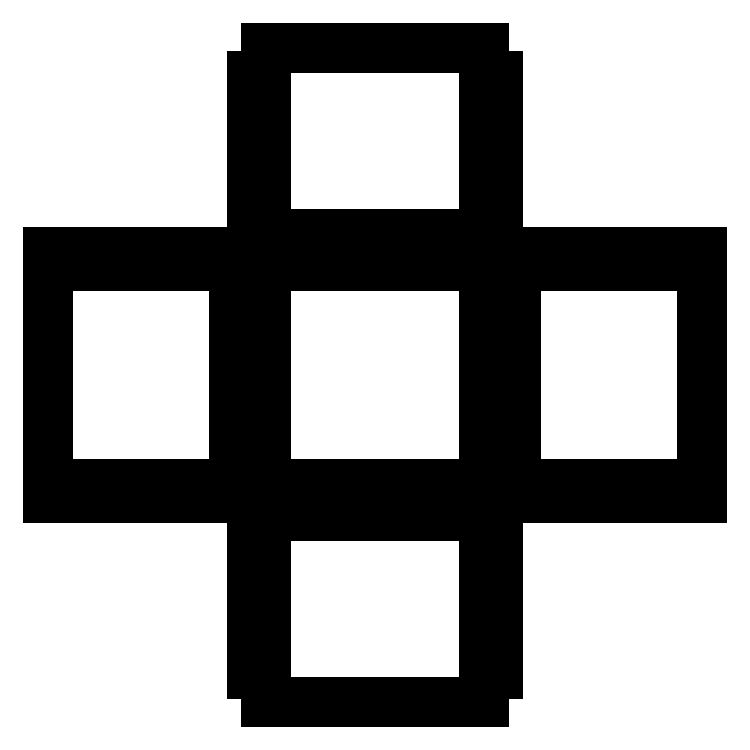
<metadata>
{"format":"dxf","ext":"dxf","renderer":"ezdxf+matplotlib","layout":"modelspace","background":"white","min_lineweight":24,"dpi":150}
</metadata>
<code>
0
SECTION
2
ENTITIES
0
LINE
8
0
10
-17.14
20
31
11
-10.29
21
31
0
LINE
8
0
10
-10.29
20
31
11
-10.29
21
28
0
LINE
8
0
10
-10.29
20
28
11
-3.429
21
28
0
LINE
8
0
10
-3.429
20
28
11
-3.429
21
31
0
LINE
8
0
10
-3.429
20
31
11
3.429
21
31
0
LINE
8
0
10
3.429
20
31
11
3.429
21
28
0
LINE
8
0
10
3.429
20
28
11
10.29
21
28
0
LINE
8
0
10
10.29
20
28
11
10.29
21
31
0
LINE
8
0
10
10.29
20
31
11
17.14
21
31
0
LINE
8
0
10
17.14
20
31
11
17.14
21
28
0
LINE
8
0
10
17.14
20
28
11
24
21
28
0
LINE
8
0
10
24
20
28
11
24
21
34.29
0
LINE
8
0
10
24
20
34.29
11
27
21
34.29
0
LINE
8
0
10
27
20
34.29
11
27
21
40.57
0
LINE
8
0
10
27
20
40.57
11
24
21
40.57
0
LINE
8
0
10
24
20
40.57
11
24
21
46.86
0
LINE
8
0
10
24
20
46.86
11
27
21
46.86
0
LINE
8
0
10
27
20
46.86
11
27
21
53.14
0
LINE
8
0
10
27
20
53.14
11
24
21
53.14
0
LINE
8
0
10
24
20
53.14
11
24
21
59.43
0
LINE
8
0
10
24
20
59.43
11
27
21
59.43
0
LINE
8
0
10
27
20
59.43
11
27
21
65.71
0
LINE
8
0
10
27
20
65.71
11
24
21
65.71
0
LINE
8
0
10
24
20
65.71
11
24
21
72
0
LINE
8
0
10
24
20
72
11
-24
21
72
0
LINE
8
0
10
-24
20
72
11
-24
21
65.71
0
LINE
8
0
10
-24
20
65.71
11
-27
21
65.71
0
LINE
8
0
10
-27
20
65.71
11
-27
21
59.43
0
LINE
8
0
10
-27
20
59.43
11
-24
21
59.43
0
LINE
8
0
10
-24
20
59.43
11
-24
21
53.14
0
LINE
8
0
10
-24
20
53.14
11
-27
21
53.14
0
LINE
8
0
10
-27
20
53.14
11
-27
21
46.86
0
LINE
8
0
10
-27
20
46.86
11
-24
21
46.86
0
LINE
8
0
10
-24
20
46.86
11
-24
21
40.57
0
LINE
8
0
10
-24
20
40.57
11
-27
21
40.57
0
LINE
8
0
10
-27
20
40.57
11
-27
21
34.29
0
LINE
8
0
10
-27
20
34.29
11
-24
21
34.29
0
LINE
8
0
10
-24
20
34.29
11
-24
21
28
0
LINE
8
0
10
-24
20
28
11
-17.14
21
28
0
LINE
8
0
10
-17.14
20
28
11
-17.14
21
31
0
LINE
8
0
10
-65.71
20
-24
11
-59.43
21
-24
0
LINE
8
0
10
-59.43
20
-24
11
-59.43
21
-27
0
LINE
8
0
10
-59.43
20
-27
11
-53.14
21
-27
0
LINE
8
0
10
-53.14
20
-27
11
-53.14
21
-24
0
LINE
8
0
10
-53.14
20
-24
11
-46.86
21
-24
0
LINE
8
0
10
-46.86
20
-24
11
-46.86
21
-27
0
LINE
8
0
10
-46.86
20
-27
11
-40.57
21
-27
0
LINE
8
0
10
-40.57
20
-27
11
-40.57
21
-24
0
LINE
8
0
10
-40.57
20
-24
11
-34.29
21
-24
0
LINE
8
0
10
-34.29
20
-24
11
-34.29
21
-27
0
LINE
8
0
10
-34.29
20
-27
11
-28
21
-27
0
LINE
8
0
10
-28
20
-27
11
-28
21
-19.29
0
LINE
8
0
10
-28
20
-19.29
11
-31
21
-19.29
0
LINE
8
0
10
-31
20
-19.29
11
-31
21
-11.57
0
LINE
8
0
10
-31
20
-11.57
11
-28
21
-11.57
0
LINE
8
0
10
-28
20
-11.57
11
-28
21
-3.857
0
LINE
8
0
10
-28
20
-3.857
11
-31
21
-3.857
0
LINE
8
0
10
-31
20
-3.857
11
-31
21
3.857
0
LINE
8
0
10
-31
20
3.857
11
-28
21
3.857
0
LINE
8
0
10
-28
20
3.857
11
-28
21
11.57
0
LINE
8
0
10
-28
20
11.57
11
-31
21
11.57
0
LINE
8
0
10
-31
20
11.57
11
-31
21
19.29
0
LINE
8
0
10
-31
20
19.29
11
-28
21
19.29
0
LINE
8
0
10
-28
20
19.29
11
-28
21
27
0
LINE
8
0
10
-28
20
27
11
-34.29
21
27
0
LINE
8
0
10
-34.29
20
27
11
-34.29
21
24
0
LINE
8
0
10
-34.29
20
24
11
-40.57
21
24
0
LINE
8
0
10
-40.57
20
24
11
-40.57
21
27
0
LINE
8
0
10
-40.57
20
27
11
-46.86
21
27
0
LINE
8
0
10
-46.86
20
27
11
-46.86
21
24
0
LINE
8
0
10
-46.86
20
24
11
-53.14
21
24
0
LINE
8
0
10
-53.14
20
24
11
-53.14
21
27
0
LINE
8
0
10
-53.14
20
27
11
-59.43
21
27
0
LINE
8
0
10
-59.43
20
27
11
-59.43
21
24
0
LINE
8
0
10
-59.43
20
24
11
-65.71
21
24
0
LINE
8
0
10
-65.71
20
24
11
-65.71
21
27
0
LINE
8
0
10
-65.71
20
27
11
-72
21
27
0
LINE
8
0
10
-72
20
27
11
-72
21
-27
0
LINE
8
0
10
-72
20
-27
11
-65.71
21
-27
0
LINE
8
0
10
-65.71
20
-27
11
-65.71
21
-24
0
LINE
8
0
10
34.29
20
-24
11
40.57
21
-24
0
LINE
8
0
10
40.57
20
-24
11
40.57
21
-27
0
LINE
8
0
10
40.57
20
-27
11
46.86
21
-27
0
LINE
8
0
10
46.86
20
-27
11
46.86
21
-24
0
LINE
8
0
10
46.86
20
-24
11
53.14
21
-24
0
LINE
8
0
10
53.14
20
-24
11
53.14
21
-27
0
LINE
8
0
10
53.14
20
-27
11
59.43
21
-27
0
LINE
8
0
10
59.43
20
-27
11
59.43
21
-24
0
LINE
8
0
10
59.43
20
-24
11
65.71
21
-24
0
LINE
8
0
10
65.71
20
-24
11
65.71
21
-27
0
LINE
8
0
10
65.71
20
-27
11
72
21
-27
0
LINE
8
0
10
72
20
-27
11
72
21
27
0
LINE
8
0
10
72
20
27
11
65.71
21
27
0
LINE
8
0
10
65.71
20
27
11
65.71
21
24
0
LINE
8
0
10
65.71
20
24
11
59.43
21
24
0
LINE
8
0
10
59.43
20
24
11
59.43
21
27
0
LINE
8
0
10
59.43
20
27
11
53.14
21
27
0
LINE
8
0
10
53.14
20
27
11
53.14
21
24
0
LINE
8
0
10
53.14
20
24
11
46.86
21
24
0
LINE
8
0
10
46.86
20
24
11
46.86
21
27
0
LINE
8
0
10
46.86
20
27
11
40.57
21
27
0
LINE
8
0
10
40.57
20
27
11
40.57
21
24
0
LINE
8
0
10
40.57
20
24
11
34.29
21
24
0
LINE
8
0
10
34.29
20
24
11
34.29
21
27
0
LINE
8
0
10
34.29
20
27
11
28
21
27
0
LINE
8
0
10
28
20
27
11
28
21
19.29
0
LINE
8
0
10
28
20
19.29
11
31
21
19.29
0
LINE
8
0
10
31
20
19.29
11
31
21
11.57
0
LINE
8
0
10
31
20
11.57
11
28
21
11.57
0
LINE
8
0
10
28
20
11.57
11
28
21
3.857
0
LINE
8
0
10
28
20
3.857
11
31
21
3.857
0
LINE
8
0
10
31
20
3.857
11
31
21
-3.857
0
LINE
8
0
10
31
20
-3.857
11
28
21
-3.857
0
LINE
8
0
10
28
20
-3.857
11
28
21
-11.57
0
LINE
8
0
10
28
20
-11.57
11
31
21
-11.57
0
LINE
8
0
10
31
20
-11.57
11
31
21
-19.29
0
LINE
8
0
10
31
20
-19.29
11
28
21
-19.29
0
LINE
8
0
10
28
20
-19.29
11
28
21
-27
0
LINE
8
0
10
28
20
-27
11
34.29
21
-27
0
LINE
8
0
10
34.29
20
-27
11
34.29
21
-24
0
LINE
8
0
10
-10.29
20
-24
11
-3.429
21
-24
0
LINE
8
0
10
-3.429
20
-24
11
-3.429
21
-27
0
LINE
8
0
10
-3.429
20
-27
11
3.429
21
-27
0
LINE
8
0
10
3.429
20
-27
11
3.429
21
-24
0
LINE
8
0
10
3.429
20
-24
11
10.29
21
-24
0
LINE
8
0
10
10.29
20
-24
11
10.29
21
-27
0
LINE
8
0
10
10.29
20
-27
11
17.14
21
-27
0
LINE
8
0
10
17.14
20
-27
11
17.14
21
-24
0
LINE
8
0
10
17.14
20
-24
11
24
21
-24
0
LINE
8
0
10
24
20
-24
11
24
21
-19.29
0
LINE
8
0
10
24
20
-19.29
11
27
21
-19.29
0
LINE
8
0
10
27
20
-19.29
11
27
21
-11.57
0
LINE
8
0
10
27
20
-11.57
11
24
21
-11.57
0
LINE
8
0
10
24
20
-11.57
11
24
21
-3.857
0
LINE
8
0
10
24
20
-3.857
11
27
21
-3.857
0
LINE
8
0
10
27
20
-3.857
11
27
21
3.857
0
LINE
8
0
10
27
20
3.857
11
24
21
3.857
0
LINE
8
0
10
24
20
3.857
11
24
21
11.57
0
LINE
8
0
10
24
20
11.57
11
27
21
11.57
0
LINE
8
0
10
27
20
11.57
11
27
21
19.29
0
LINE
8
0
10
27
20
19.29
11
24
21
19.29
0
LINE
8
0
10
24
20
19.29
11
24
21
24
0
LINE
8
0
10
24
20
24
11
17.14
21
24
0
LINE
8
0
10
17.14
20
24
11
17.14
21
27
0
LINE
8
0
10
17.14
20
27
11
10.29
21
27
0
LINE
8
0
10
10.29
20
27
11
10.29
21
24
0
LINE
8
0
10
10.29
20
24
11
3.429
21
24
0
LINE
8
0
10
3.429
20
24
11
3.429
21
27
0
LINE
8
0
10
3.429
20
27
11
-3.429
21
27
0
LINE
8
0
10
-3.429
20
27
11
-3.429
21
24
0
LINE
8
0
10
-3.429
20
24
11
-10.29
21
24
0
LINE
8
0
10
-10.29
20
24
11
-10.29
21
27
0
LINE
8
0
10
-10.29
20
27
11
-17.14
21
27
0
LINE
8
0
10
-17.14
20
27
11
-17.14
21
24
0
LINE
8
0
10
-17.14
20
24
11
-24
21
24
0
LINE
8
0
10
-24
20
24
11
-24
21
19.29
0
LINE
8
0
10
-24
20
19.29
11
-27
21
19.29
0
LINE
8
0
10
-27
20
19.29
11
-27
21
11.57
0
LINE
8
0
10
-27
20
11.57
11
-24
21
11.57
0
LINE
8
0
10
-24
20
11.57
11
-24
21
3.857
0
LINE
8
0
10
-24
20
3.857
11
-27
21
3.857
0
LINE
8
0
10
-27
20
3.857
11
-27
21
-3.857
0
LINE
8
0
10
-27
20
-3.857
11
-24
21
-3.857
0
LINE
8
0
10
-24
20
-3.857
11
-24
21
-11.57
0
LINE
8
0
10
-24
20
-11.57
11
-27
21
-11.57
0
LINE
8
0
10
-27
20
-11.57
11
-27
21
-19.29
0
LINE
8
0
10
-27
20
-19.29
11
-24
21
-19.29
0
LINE
8
0
10
-24
20
-19.29
11
-24
21
-24
0
LINE
8
0
10
-24
20
-24
11
-17.14
21
-24
0
LINE
8
0
10
-17.14
20
-24
11
-17.14
21
-27
0
LINE
8
0
10
-17.14
20
-27
11
-10.29
21
-27
0
LINE
8
0
10
-10.29
20
-27
11
-10.29
21
-24
0
LINE
8
0
10
24
20
-65.71
11
27
21
-65.71
0
LINE
8
0
10
27
20
-65.71
11
27
21
-59.43
0
LINE
8
0
10
27
20
-59.43
11
24
21
-59.43
0
LINE
8
0
10
24
20
-59.43
11
24
21
-53.14
0
LINE
8
0
10
24
20
-53.14
11
27
21
-53.14
0
LINE
8
0
10
27
20
-53.14
11
27
21
-46.86
0
LINE
8
0
10
27
20
-46.86
11
24
21
-46.86
0
LINE
8
0
10
24
20
-46.86
11
24
21
-40.57
0
LINE
8
0
10
24
20
-40.57
11
27
21
-40.57
0
LINE
8
0
10
27
20
-40.57
11
27
21
-34.29
0
LINE
8
0
10
27
20
-34.29
11
24
21
-34.29
0
LINE
8
0
10
24
20
-34.29
11
24
21
-28
0
LINE
8
0
10
24
20
-28
11
17.14
21
-28
0
LINE
8
0
10
17.14
20
-28
11
17.14
21
-31
0
LINE
8
0
10
17.14
20
-31
11
10.29
21
-31
0
LINE
8
0
10
10.29
20
-31
11
10.29
21
-28
0
LINE
8
0
10
10.29
20
-28
11
3.429
21
-28
0
LINE
8
0
10
3.429
20
-28
11
3.429
21
-31
0
LINE
8
0
10
3.429
20
-31
11
-3.429
21
-31
0
LINE
8
0
10
-3.429
20
-31
11
-3.429
21
-28
0
LINE
8
0
10
-3.429
20
-28
11
-10.29
21
-28
0
LINE
8
0
10
-10.29
20
-28
11
-10.29
21
-31
0
LINE
8
0
10
-10.29
20
-31
11
-17.14
21
-31
0
LINE
8
0
10
-17.14
20
-31
11
-17.14
21
-28
0
LINE
8
0
10
-17.14
20
-28
11
-24
21
-28
0
LINE
8
0
10
-24
20
-28
11
-24
21
-34.29
0
LINE
8
0
10
-24
20
-34.29
11
-27
21
-34.29
0
LINE
8
0
10
-27
20
-34.29
11
-27
21
-40.57
0
LINE
8
0
10
-27
20
-40.57
11
-24
21
-40.57
0
LINE
8
0
10
-24
20
-40.57
11
-24
21
-46.86
0
LINE
8
0
10
-24
20
-46.86
11
-27
21
-46.86
0
LINE
8
0
10
-27
20
-46.86
11
-27
21
-53.14
0
LINE
8
0
10
-27
20
-53.14
11
-24
21
-53.14
0
LINE
8
0
10
-24
20
-53.14
11
-24
21
-59.43
0
LINE
8
0
10
-24
20
-59.43
11
-27
21
-59.43
0
LINE
8
0
10
-27
20
-59.43
11
-27
21
-65.71
0
LINE
8
0
10
-27
20
-65.71
11
-24
21
-65.71
0
LINE
8
0
10
-24
20
-65.71
11
-24
21
-72
0
LINE
8
0
10
-24
20
-72
11
24
21
-72
0
LINE
8
0
10
24
20
-72
11
24
21
-65.71
0
ENDSEC
0
EOF

</code>
